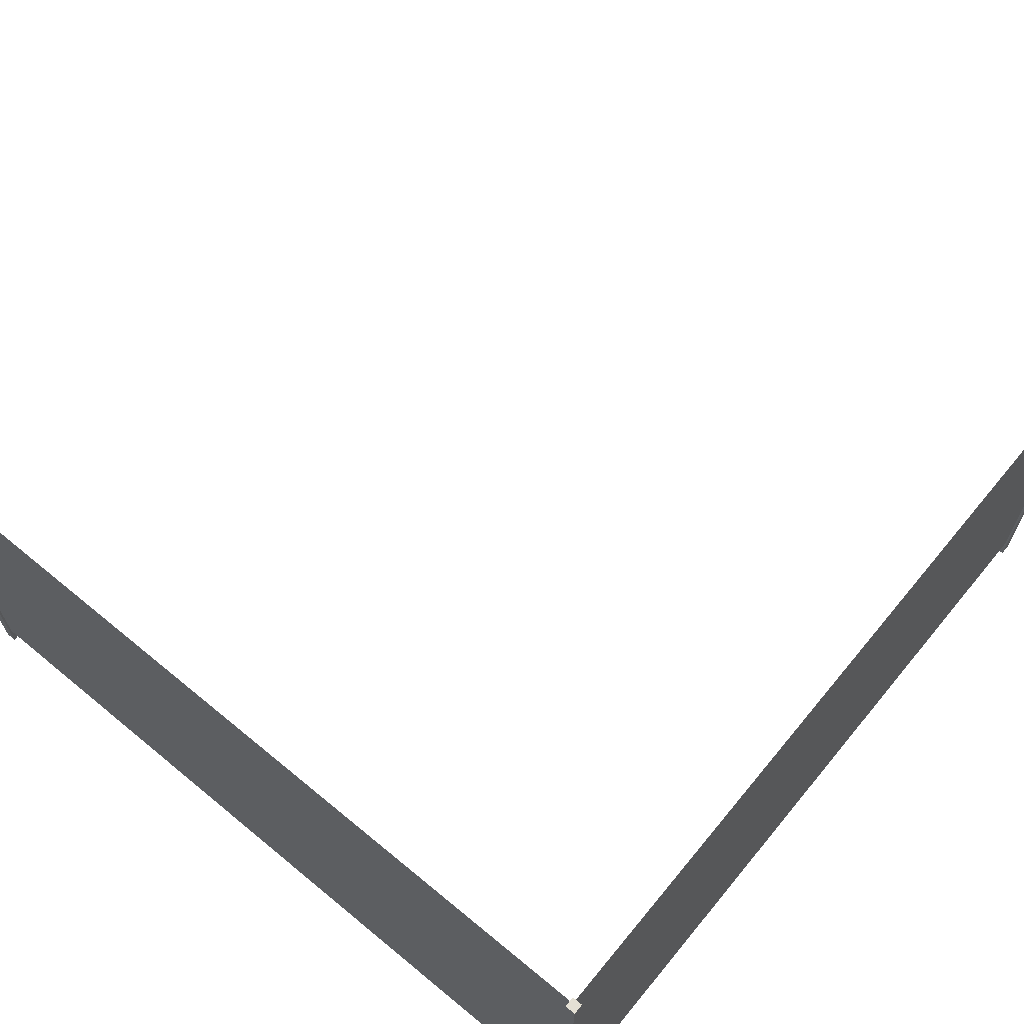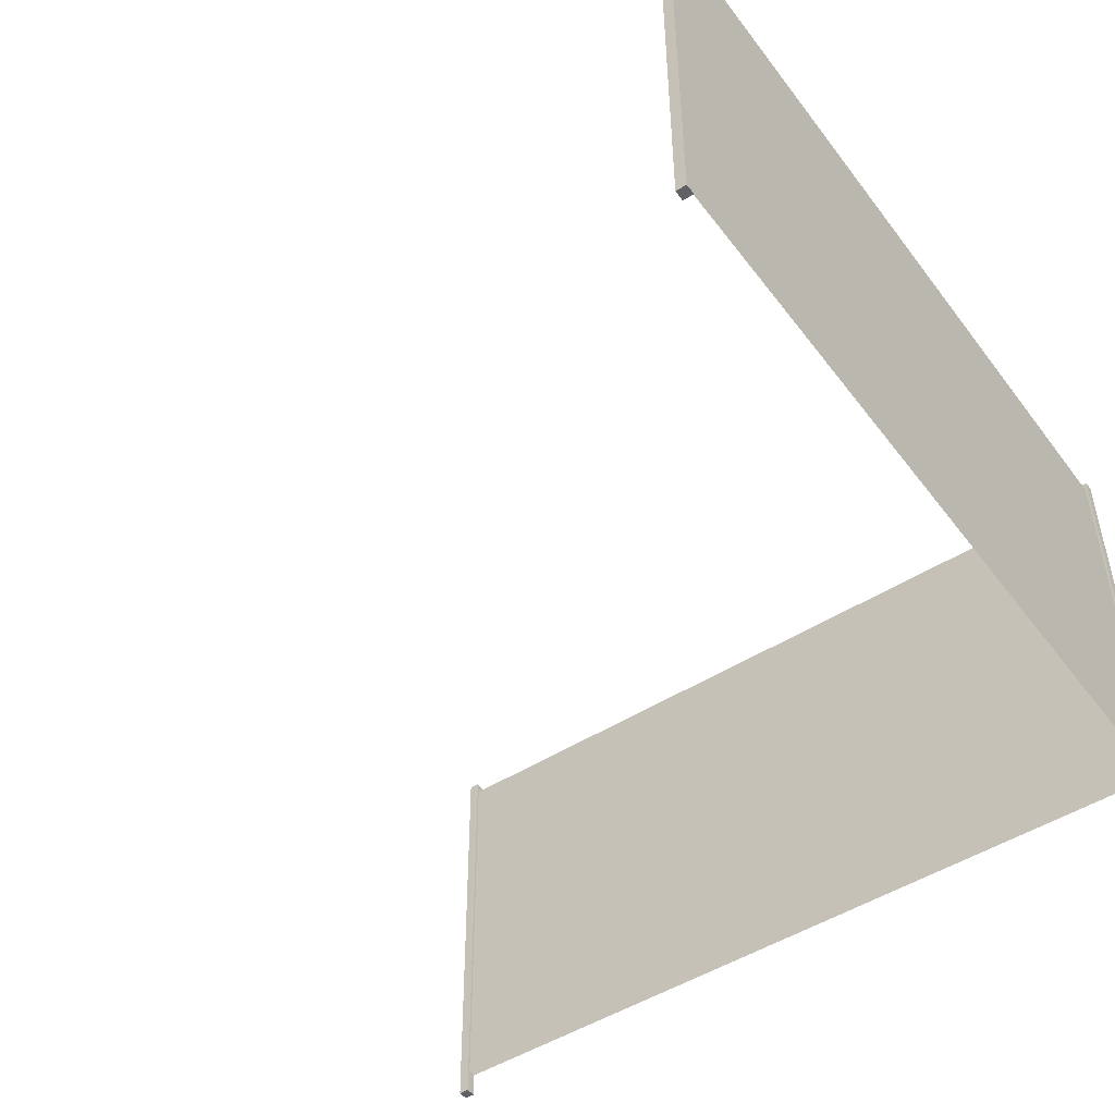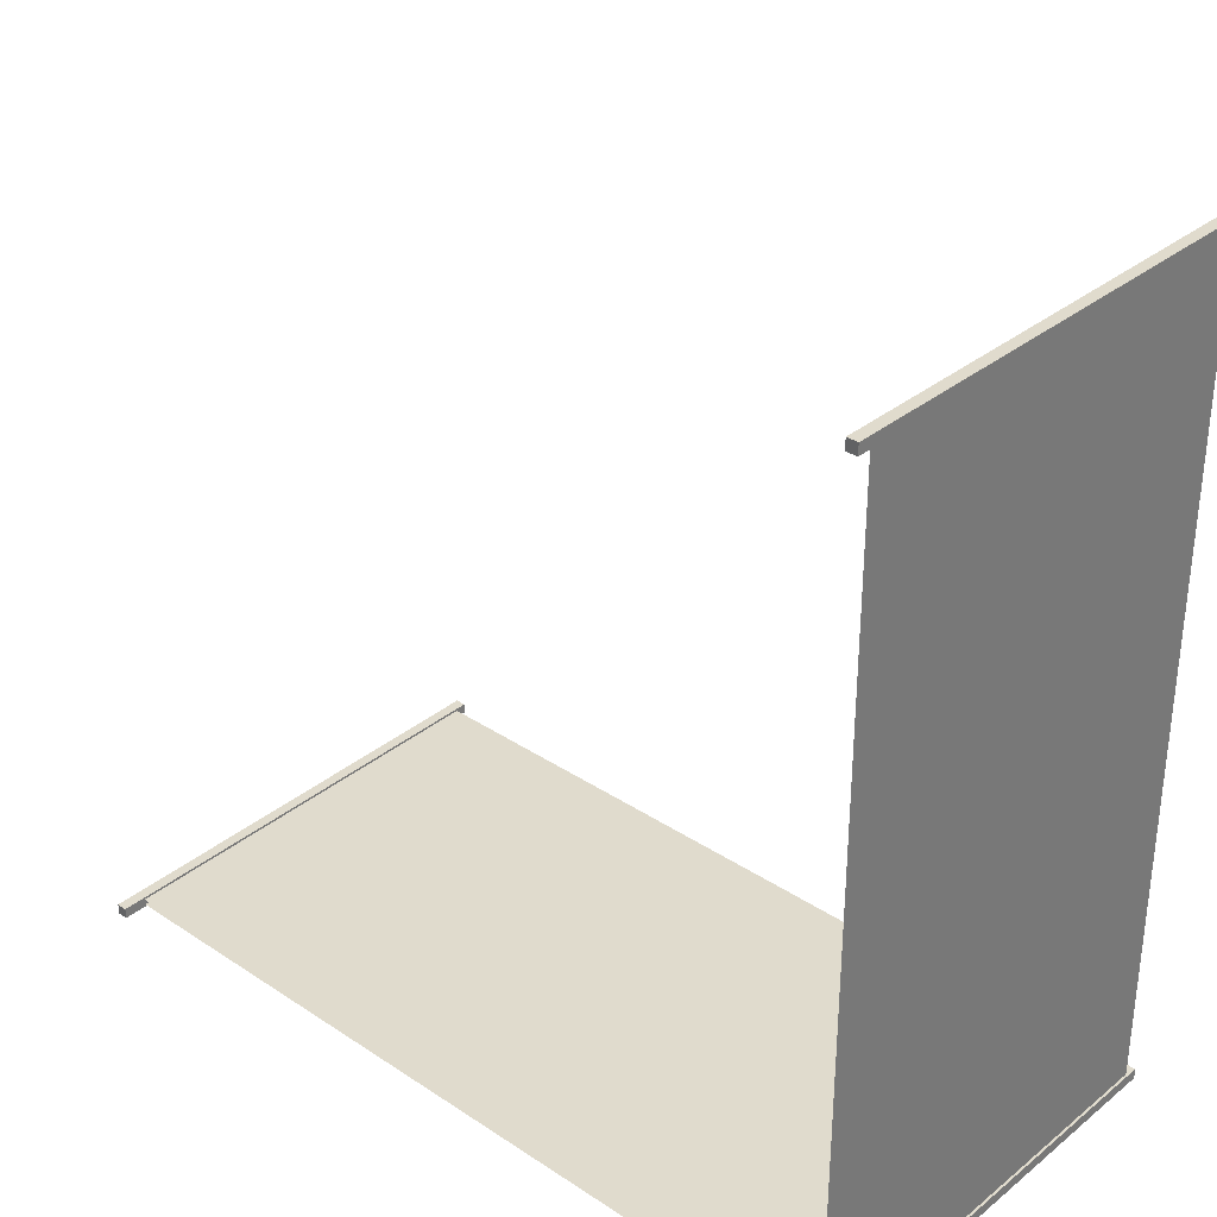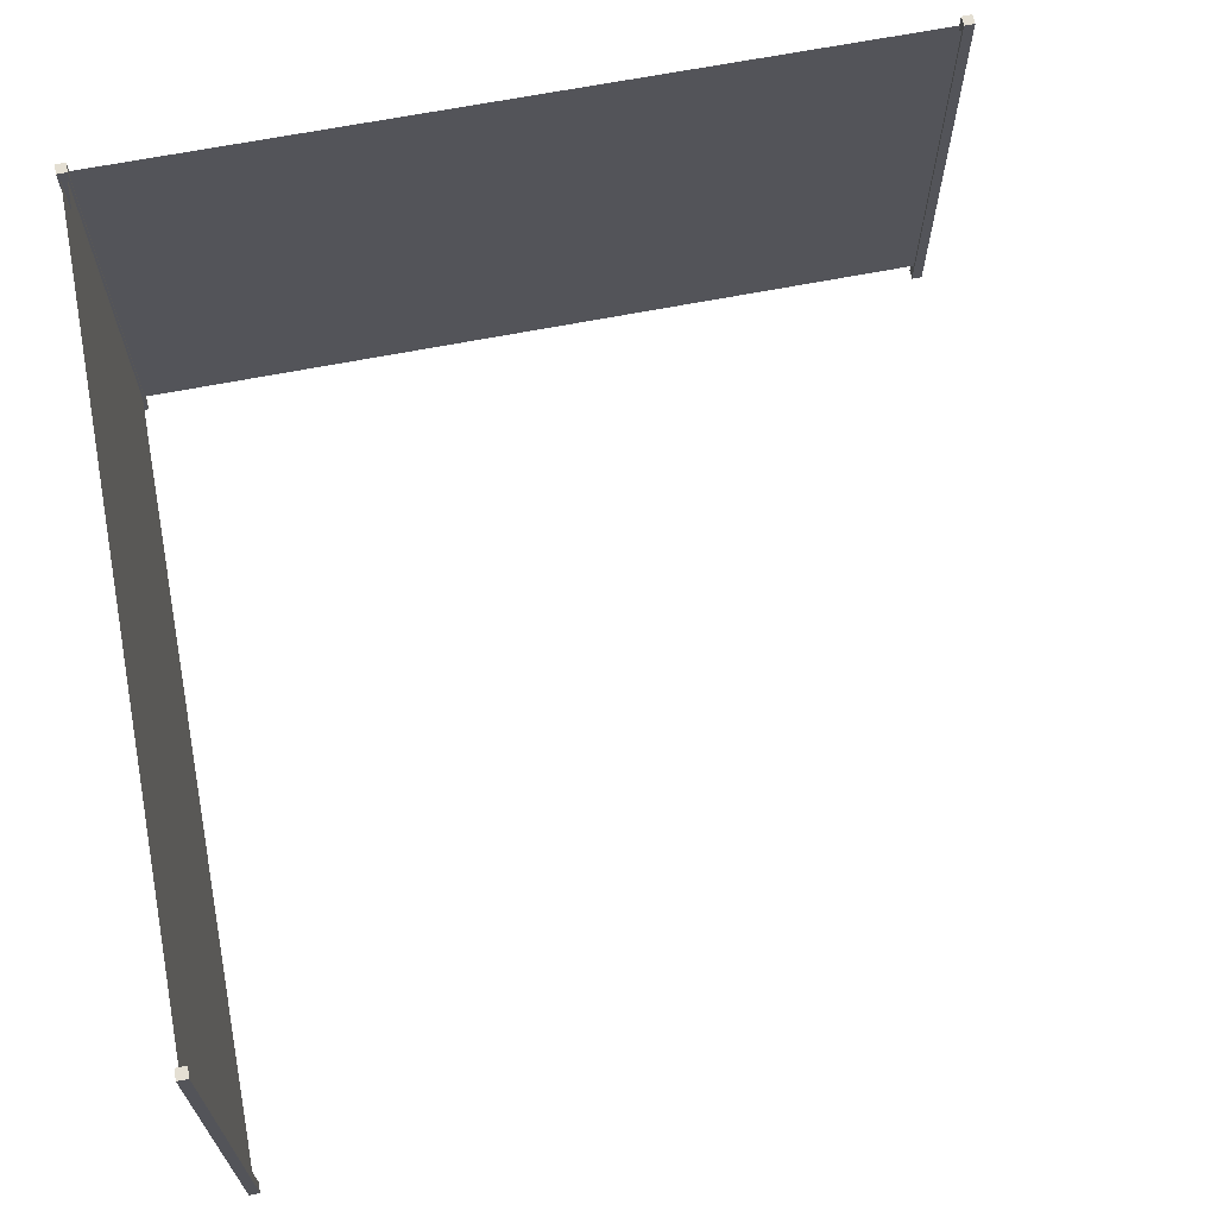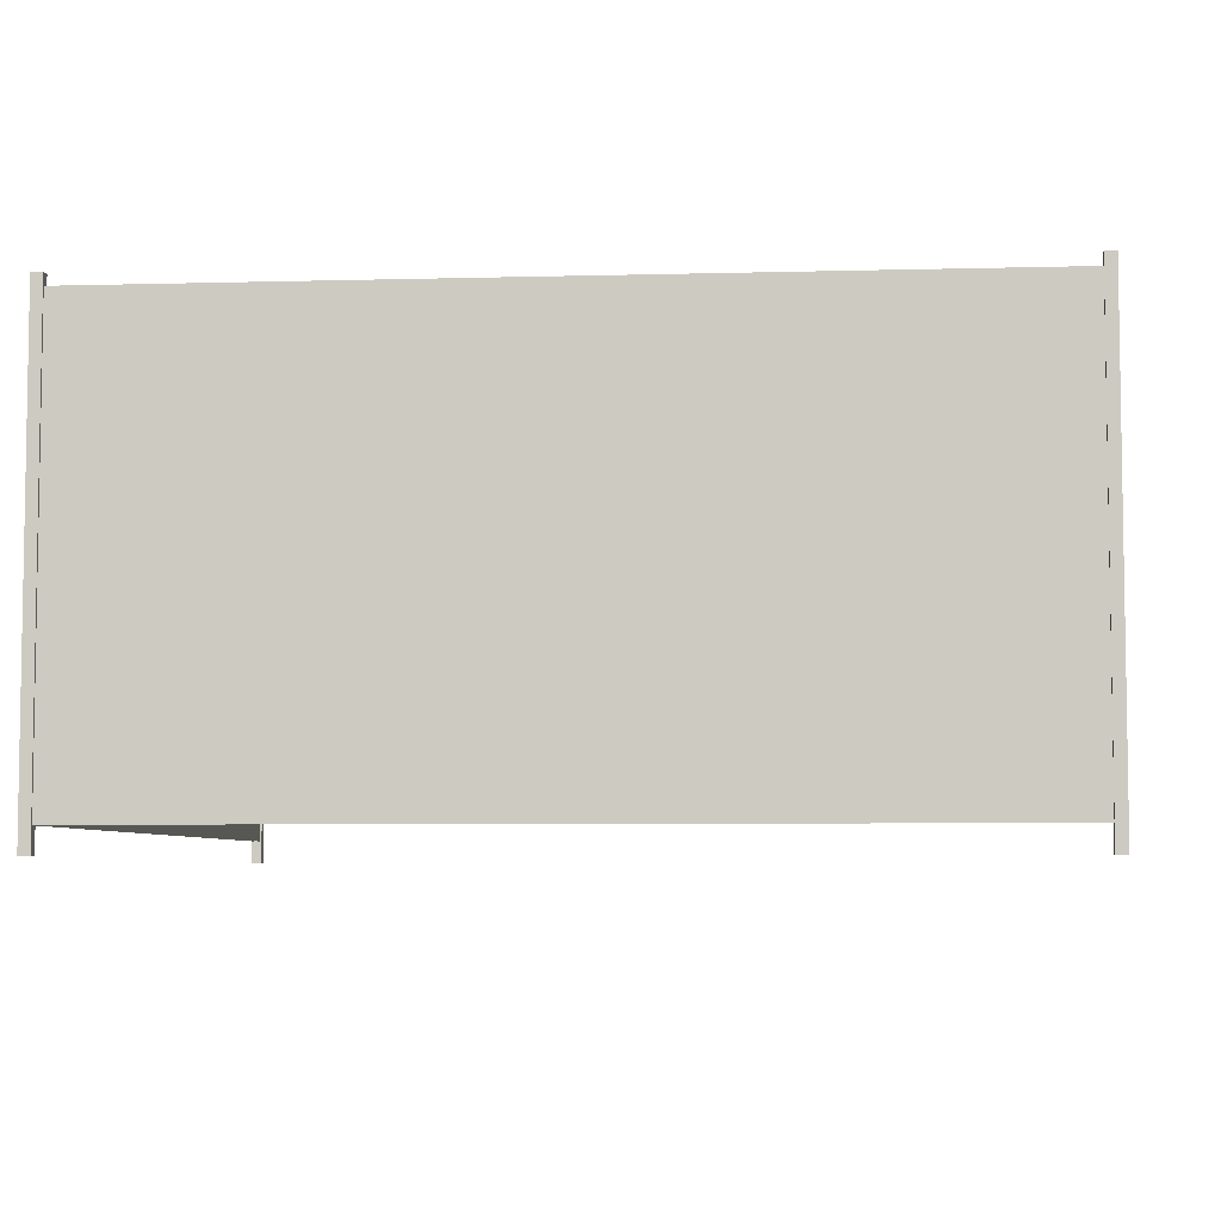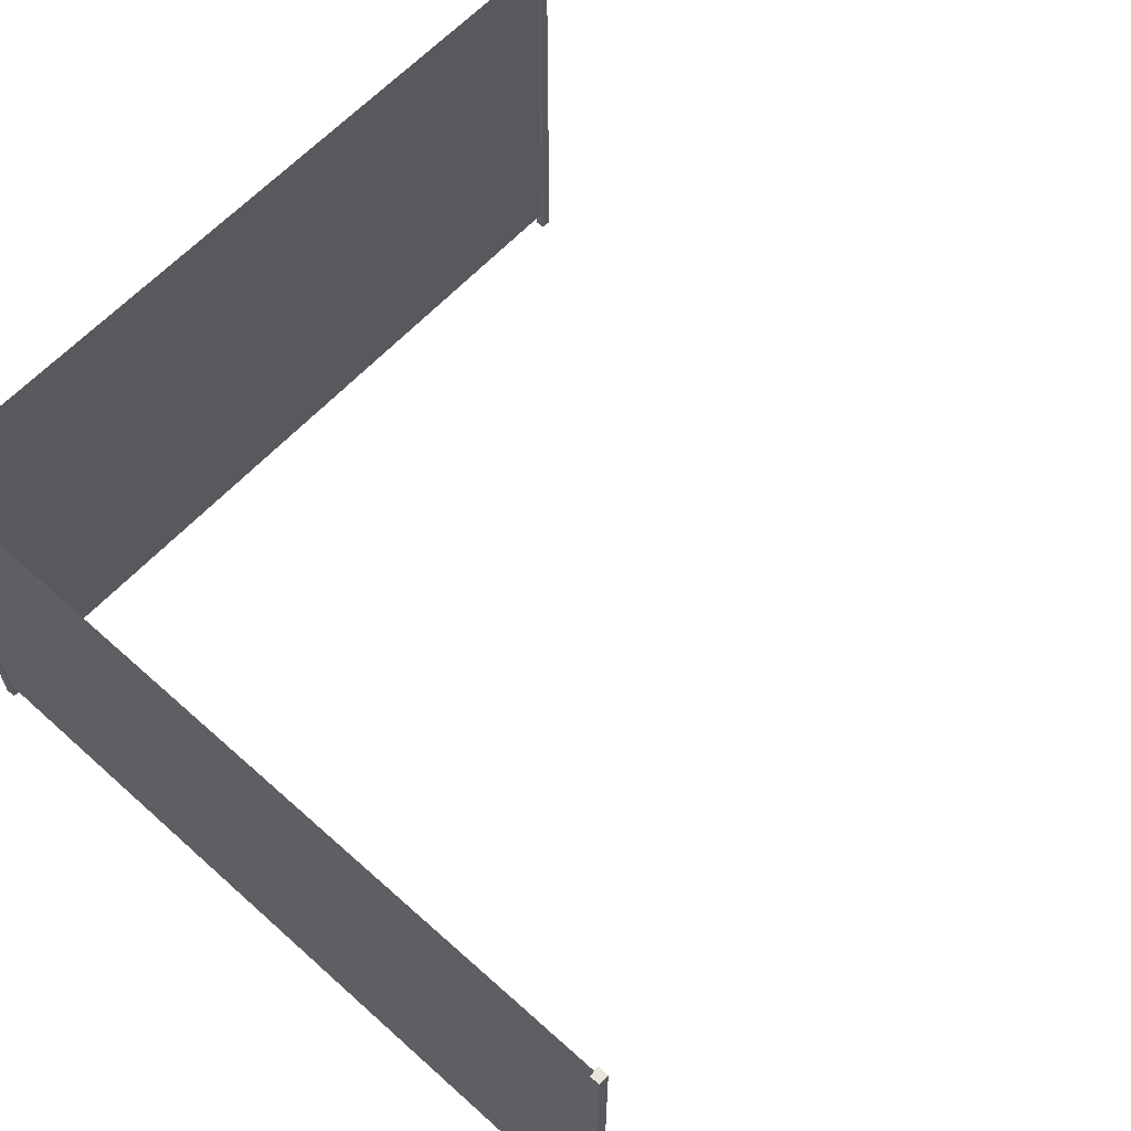
<metadata>
{"format":"obj","ext":"obj","renderer":"f3d","projection":"perspective","resolution":1024,"background":"white","views":[{"elev":66.0,"azim":129.6,"up":"+Y"},{"elev":-48.6,"azim":35.3,"up":"+Y"},{"elev":33.2,"azim":42.3,"up":"+Z"},{"elev":66.8,"azim":-101.0,"up":"+Y"},{"elev":-5.8,"azim":-175.2,"up":"+Y"},{"elev":61.4,"azim":-137.6,"up":"+Y"}]}
</metadata>
<code>
v 1.975 3.576e-07 2.626e-07
v 2 3.576e-07 0.025
v 2 3.576e-07 2.543e-07
v 1.975 3.576e-07 0.025
v 1.975 1.082 2.626e-07
v 2 1.082 0.025
v 1.975 1.082 0.025
v 2 1.082 2.543e-07
v 1.975 3.576e-07 2.626e-07
v 1.975 1.082 0.025
v 1.975 3.576e-07 0.025
v 1.975 1.082 2.626e-07
v 1.975 3.576e-07 0.025
v 2 1.082 0.025
v 2 3.576e-07 0.025
v 1.975 1.082 0.025
v 2 3.576e-07 0.025
v 2 1.082 2.543e-07
v 2 3.576e-07 2.543e-07
v 2 1.082 0.025
v 2 3.576e-07 2.543e-07
v 1.975 1.082 2.626e-07
v 1.975 3.576e-07 2.626e-07
v 2 1.082 2.543e-07
v -1.132e-06 3.576e-07 0.025
v 0.025 3.576e-07 8.279e-07
v -1.132e-06 3.576e-07 8.345e-07
v 0.025 3.576e-07 0.025
v -1.132e-06 1.082 0.025
v 0.025 1.082 8.261e-07
v 0.025 1.082 0.025
v -1.132e-06 1.082 8.335e-07
v -1.132e-06 3.576e-07 0.025
v 0.025 1.082 0.025
v 0.025 3.576e-07 0.025
v -1.132e-06 1.082 0.025
v 0.025 3.576e-07 0.025
v 0.025 1.082 8.261e-07
v 0.025 3.576e-07 8.279e-07
v 0.025 1.082 0.025
v 0.025 3.576e-07 8.279e-07
v -1.132e-06 1.082 8.335e-07
v -1.132e-06 3.576e-07 8.345e-07
v 0.025 1.082 8.261e-07
v -1.132e-06 3.576e-07 8.345e-07
v -1.132e-06 1.082 0.025
v -1.132e-06 3.576e-07 0.025
v -1.132e-06 1.082 8.335e-07
v 2 0.05615 0.005421
v -1.907e-06 1.056 0.005421
v -1.907e-06 0.05615 0.005421
v 2 1.056 0.005421
v 2 0.05615 0.01958
v -1.907e-06 1.056 0.01958
v 2 1.056 0.01958
v -1.907e-06 0.05615 0.01958
v 2 2.98e-07 2
v 1.975 2.98e-07 1.975
v 1.975 2.98e-07 2
v 2 2.98e-07 1.975
v 2 1.082 2
v 1.975 1.082 1.975
v 2 1.082 1.975
v 1.975 1.082 2
v 2 2.98e-07 2
v 2 1.082 1.975
v 2 2.98e-07 1.975
v 2 1.082 2
v 2 2.98e-07 1.975
v 1.975 1.082 1.975
v 1.975 2.98e-07 1.975
v 2 1.082 1.975
v 1.975 2.98e-07 1.975
v 1.975 1.082 2
v 1.975 2.98e-07 2
v 1.975 1.082 1.975
v 1.975 2.98e-07 2
v 2 1.082 2
v 2 2.98e-07 2
v 1.975 1.082 2
v 1.98 0.05615 0.025
v 1.98 1.056 2
v 1.98 0.05615 2
v 1.98 1.056 0.025
v 1.995 0.05615 0.025
v 1.995 1.056 2
v 1.995 1.056 0.025
v 1.995 0.05615 2
g Iron_Fence_Black_Corner
f 3 2 1
f 4 1 2
f 7 6 5
f 8 5 6
f 11 10 9
f 12 9 10
f 15 14 13
f 16 13 14
f 19 18 17
f 20 17 18
f 23 22 21
f 24 21 22
f 27 26 25
f 28 25 26
f 31 30 29
f 32 29 30
f 35 34 33
f 36 33 34
f 39 38 37
f 40 37 38
f 43 42 41
f 44 41 42
f 47 46 45
f 48 45 46
f 51 50 49
f 52 49 50
f 55 54 53
f 56 53 54
f 59 58 57
f 60 57 58
f 63 62 61
f 64 61 62
f 67 66 65
f 68 65 66
f 71 70 69
f 72 69 70
f 75 74 73
f 76 73 74
f 79 78 77
f 80 77 78
f 83 82 81
f 84 81 82
f 87 86 85
f 88 85 86

</code>
